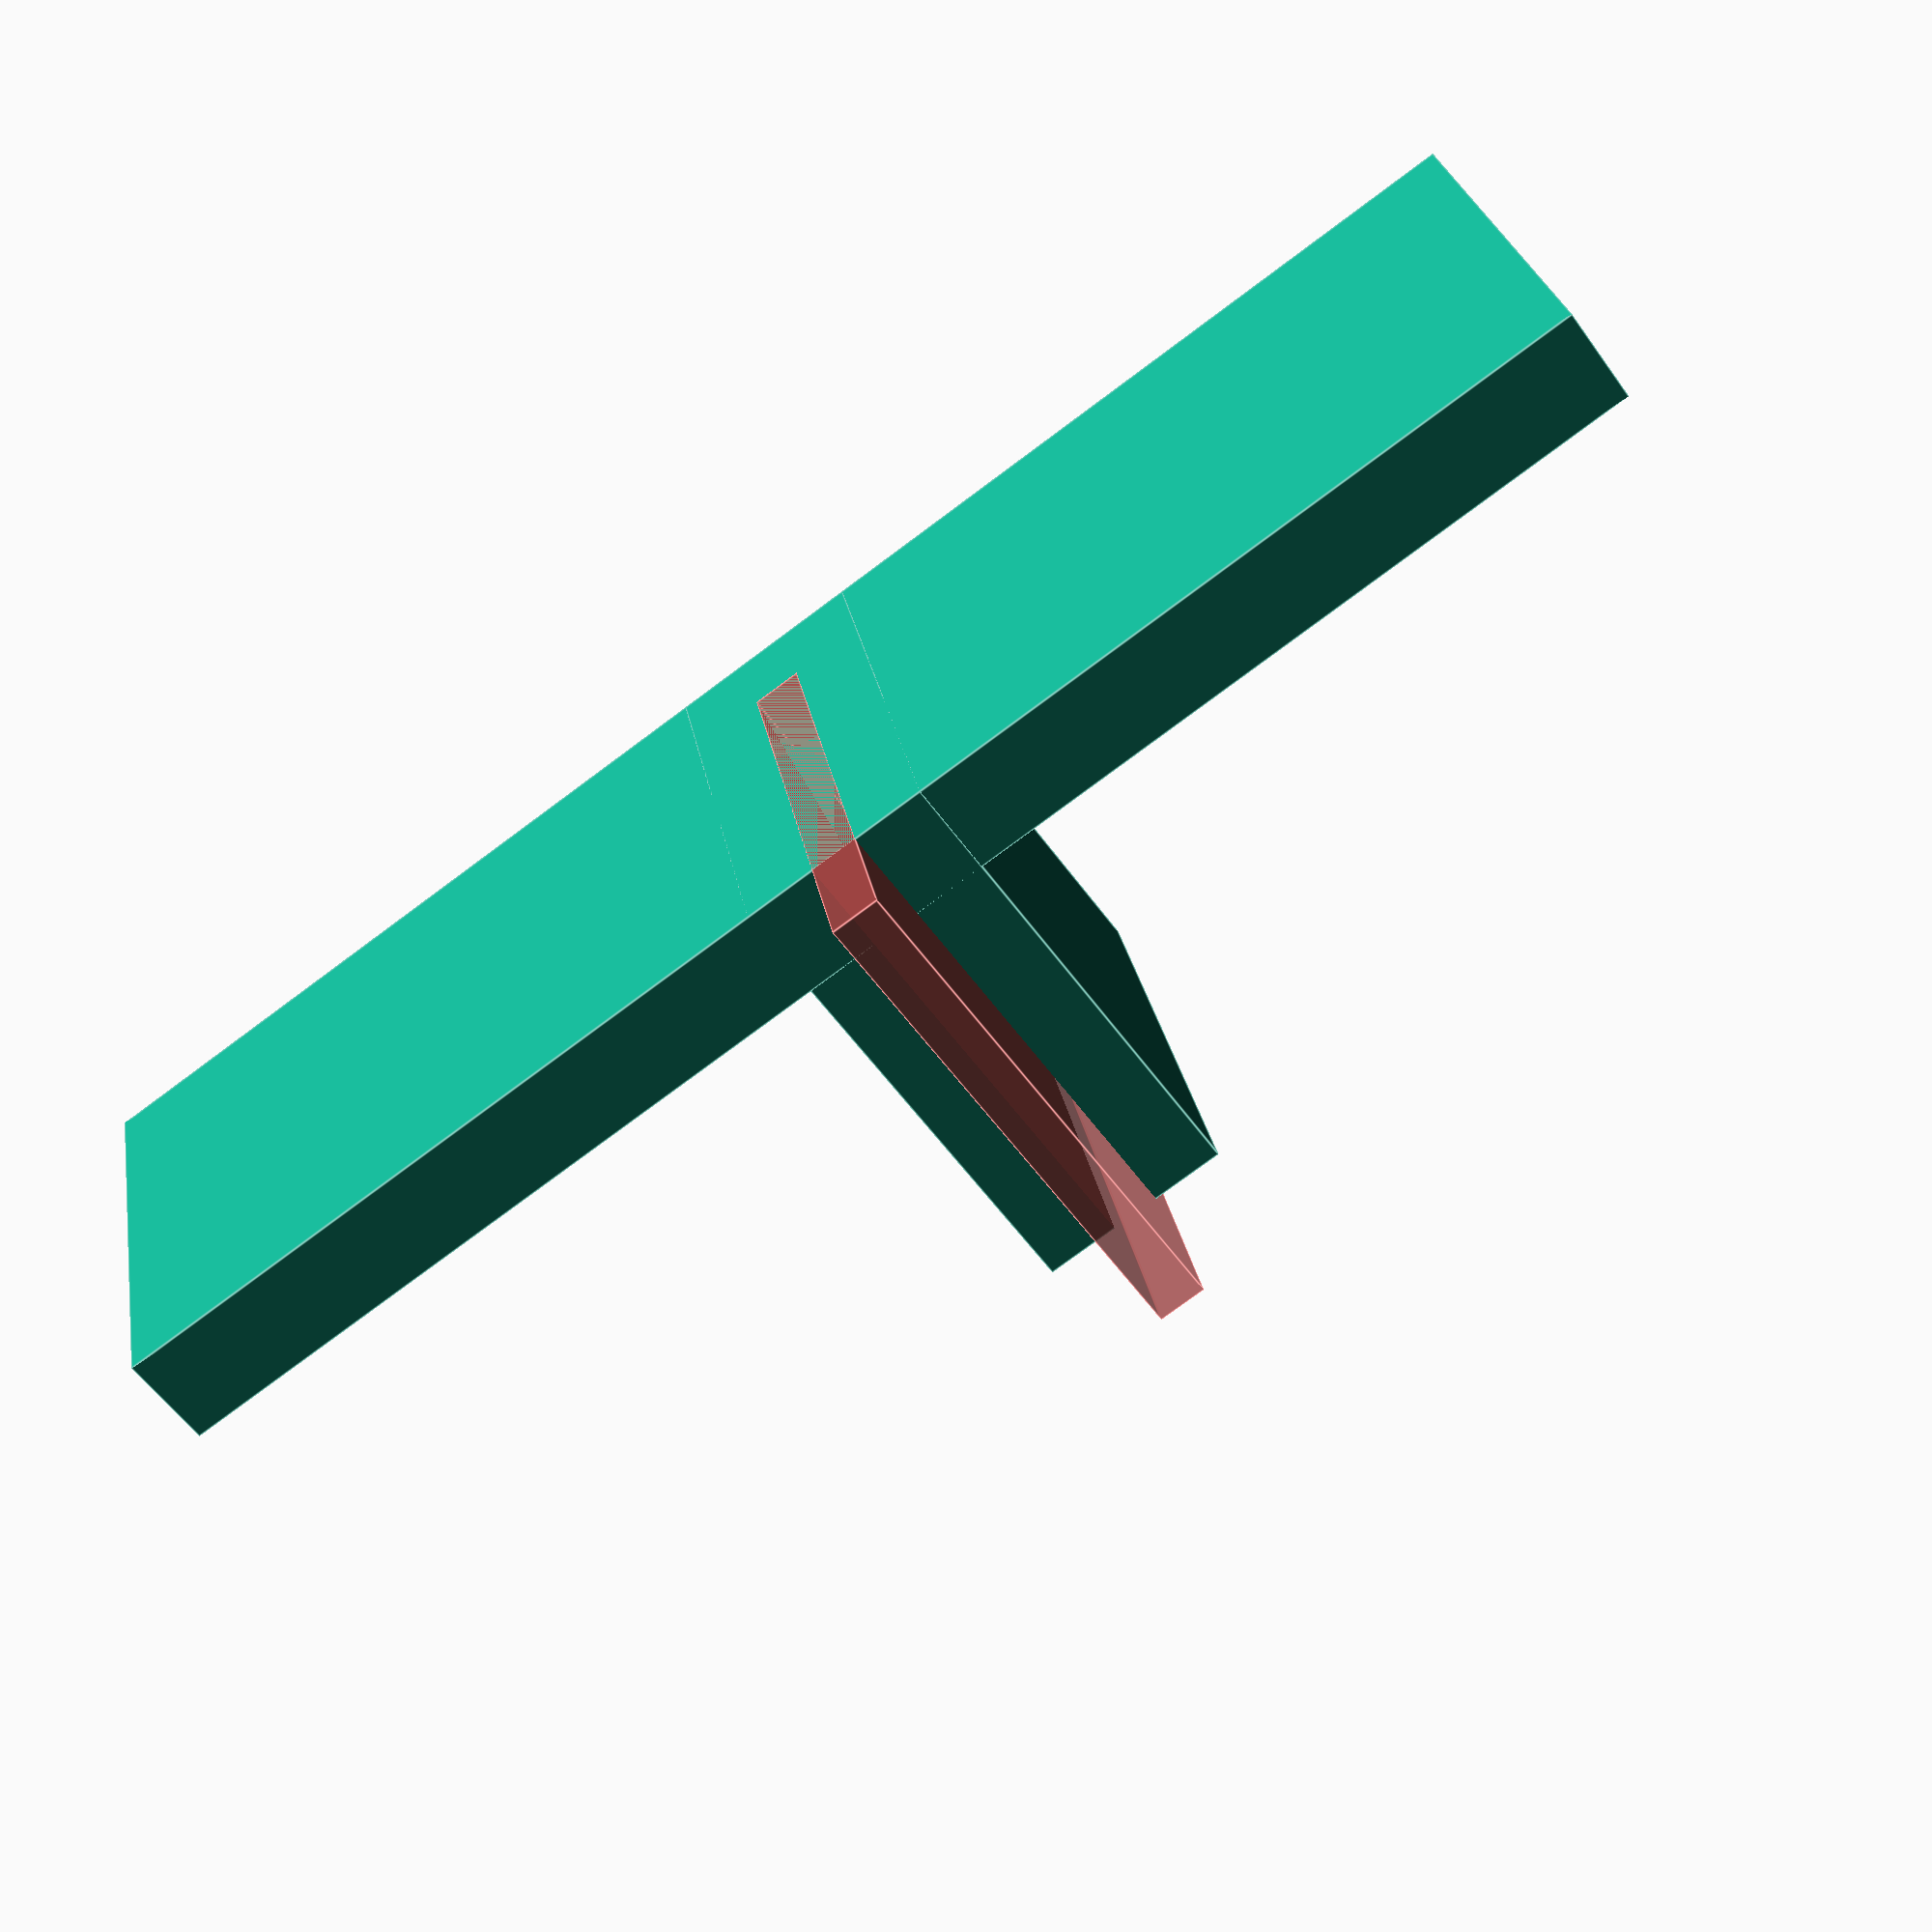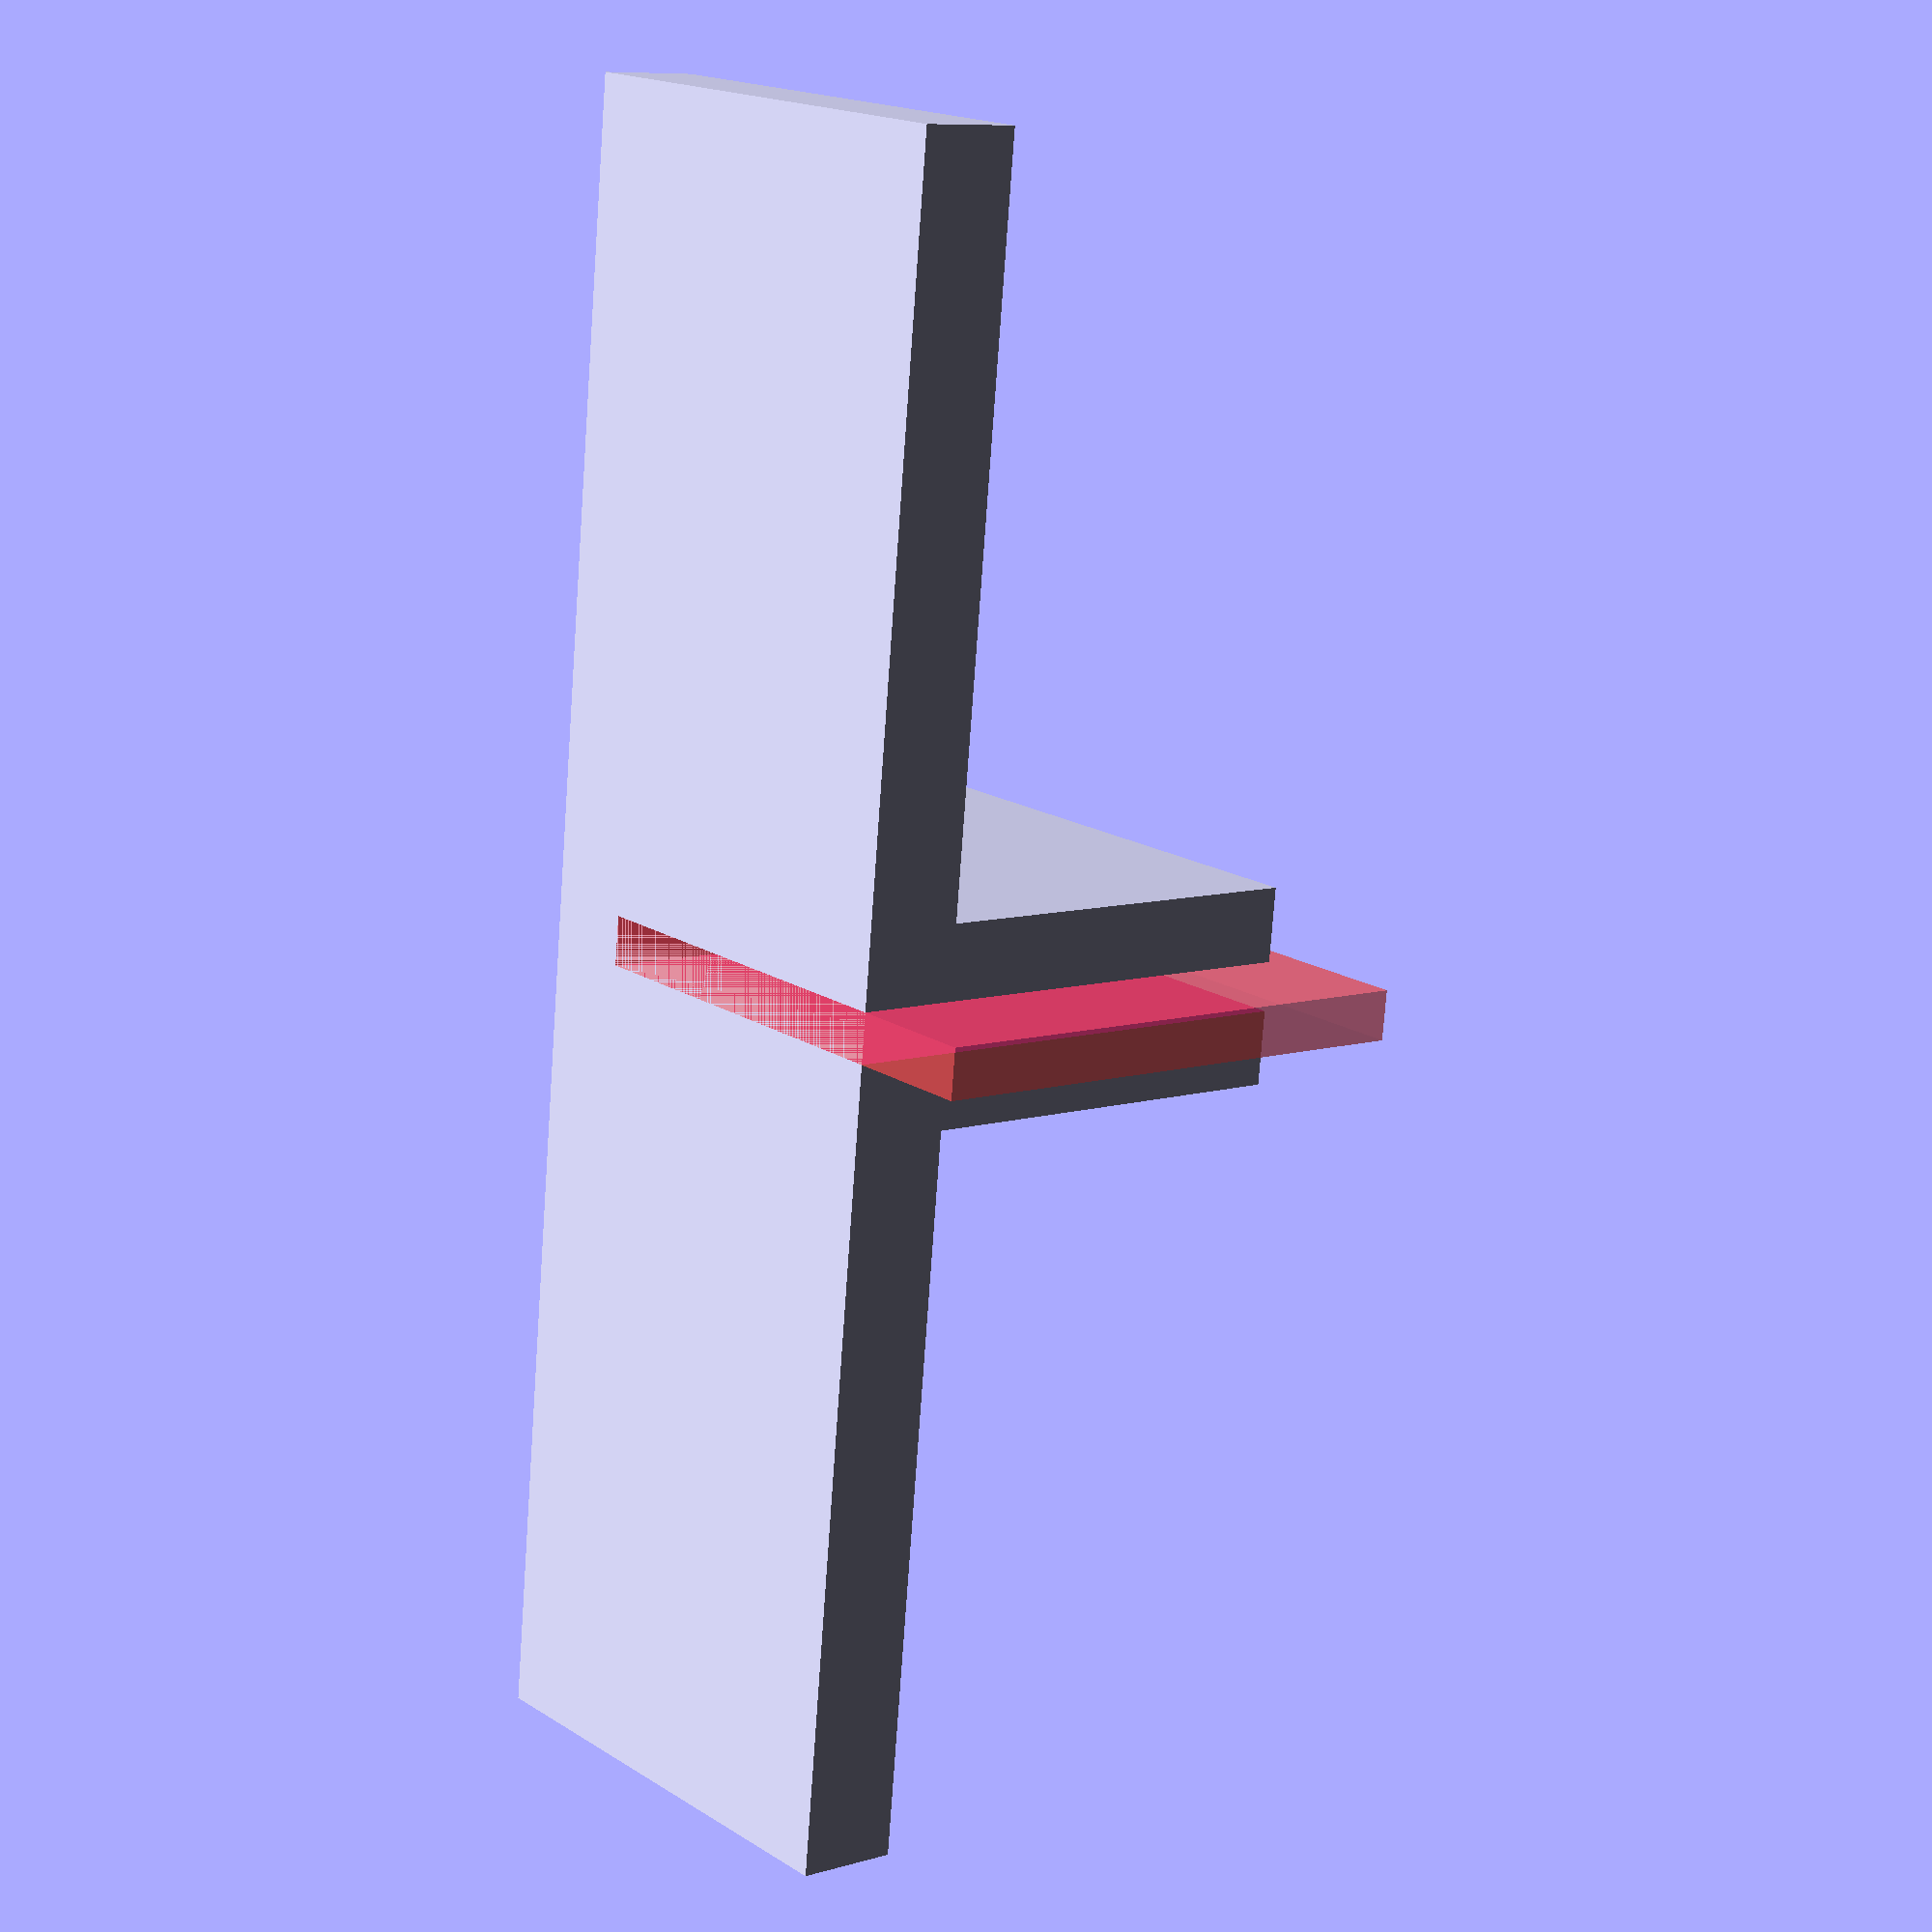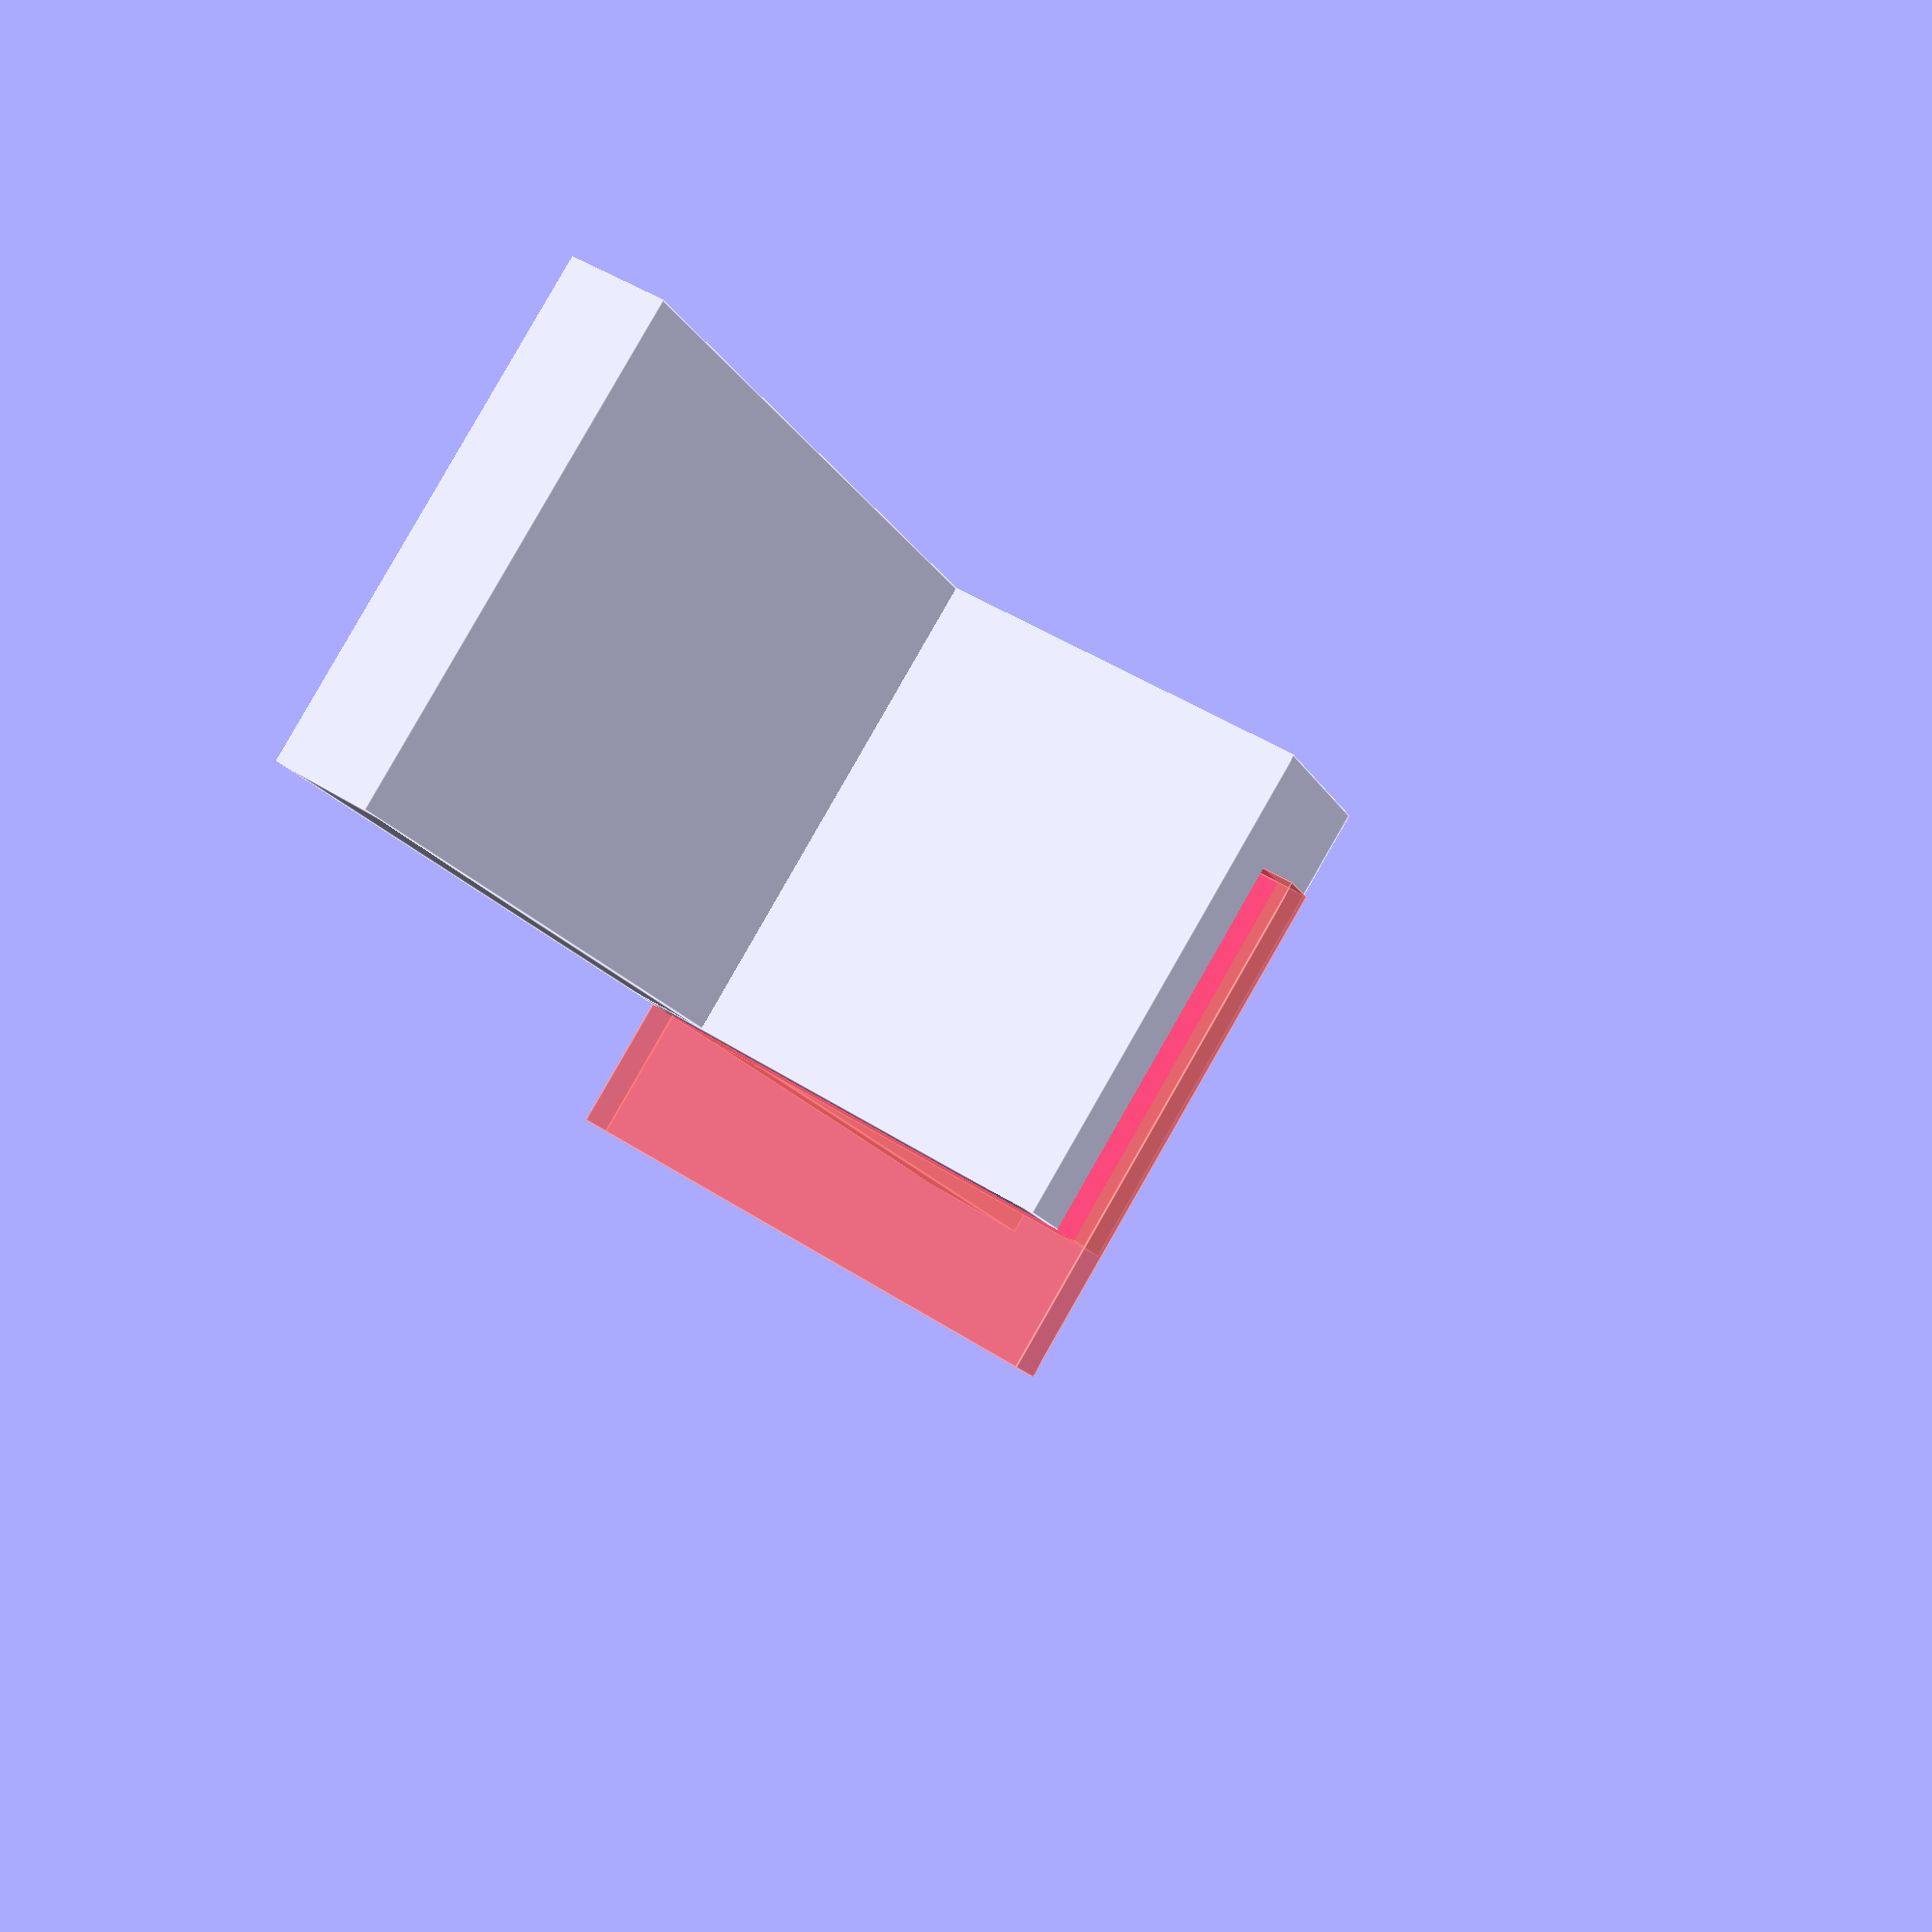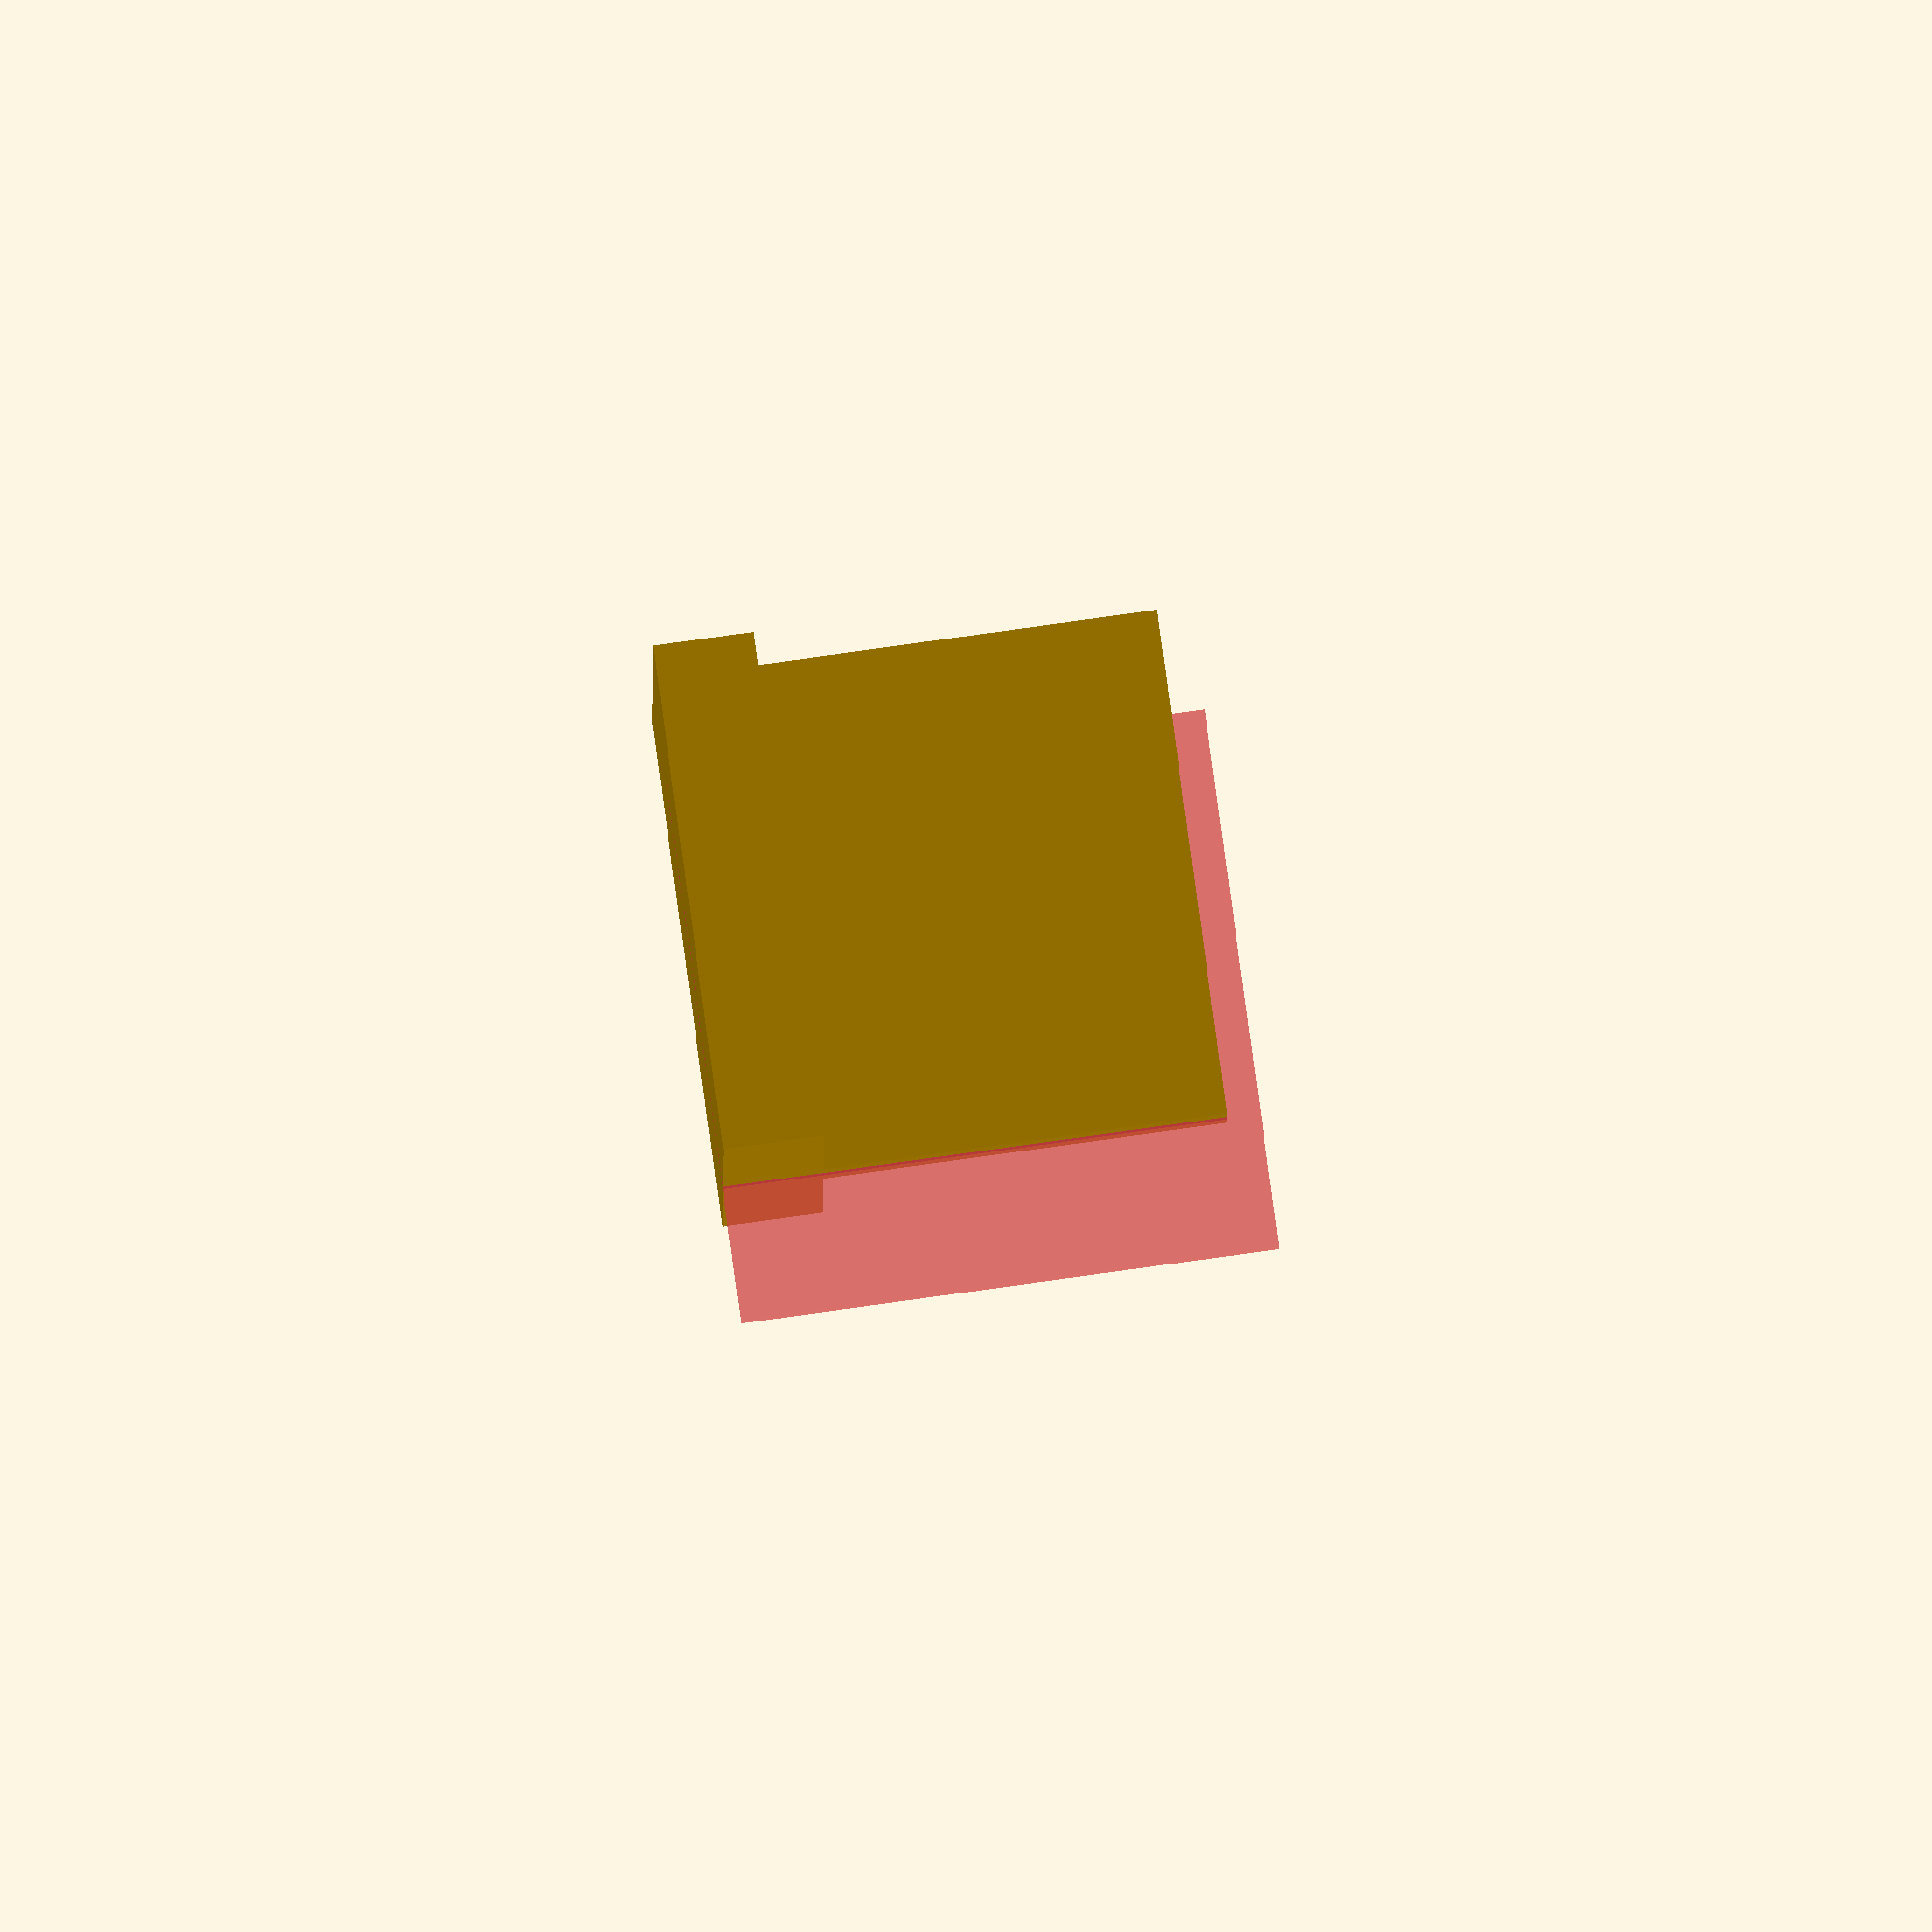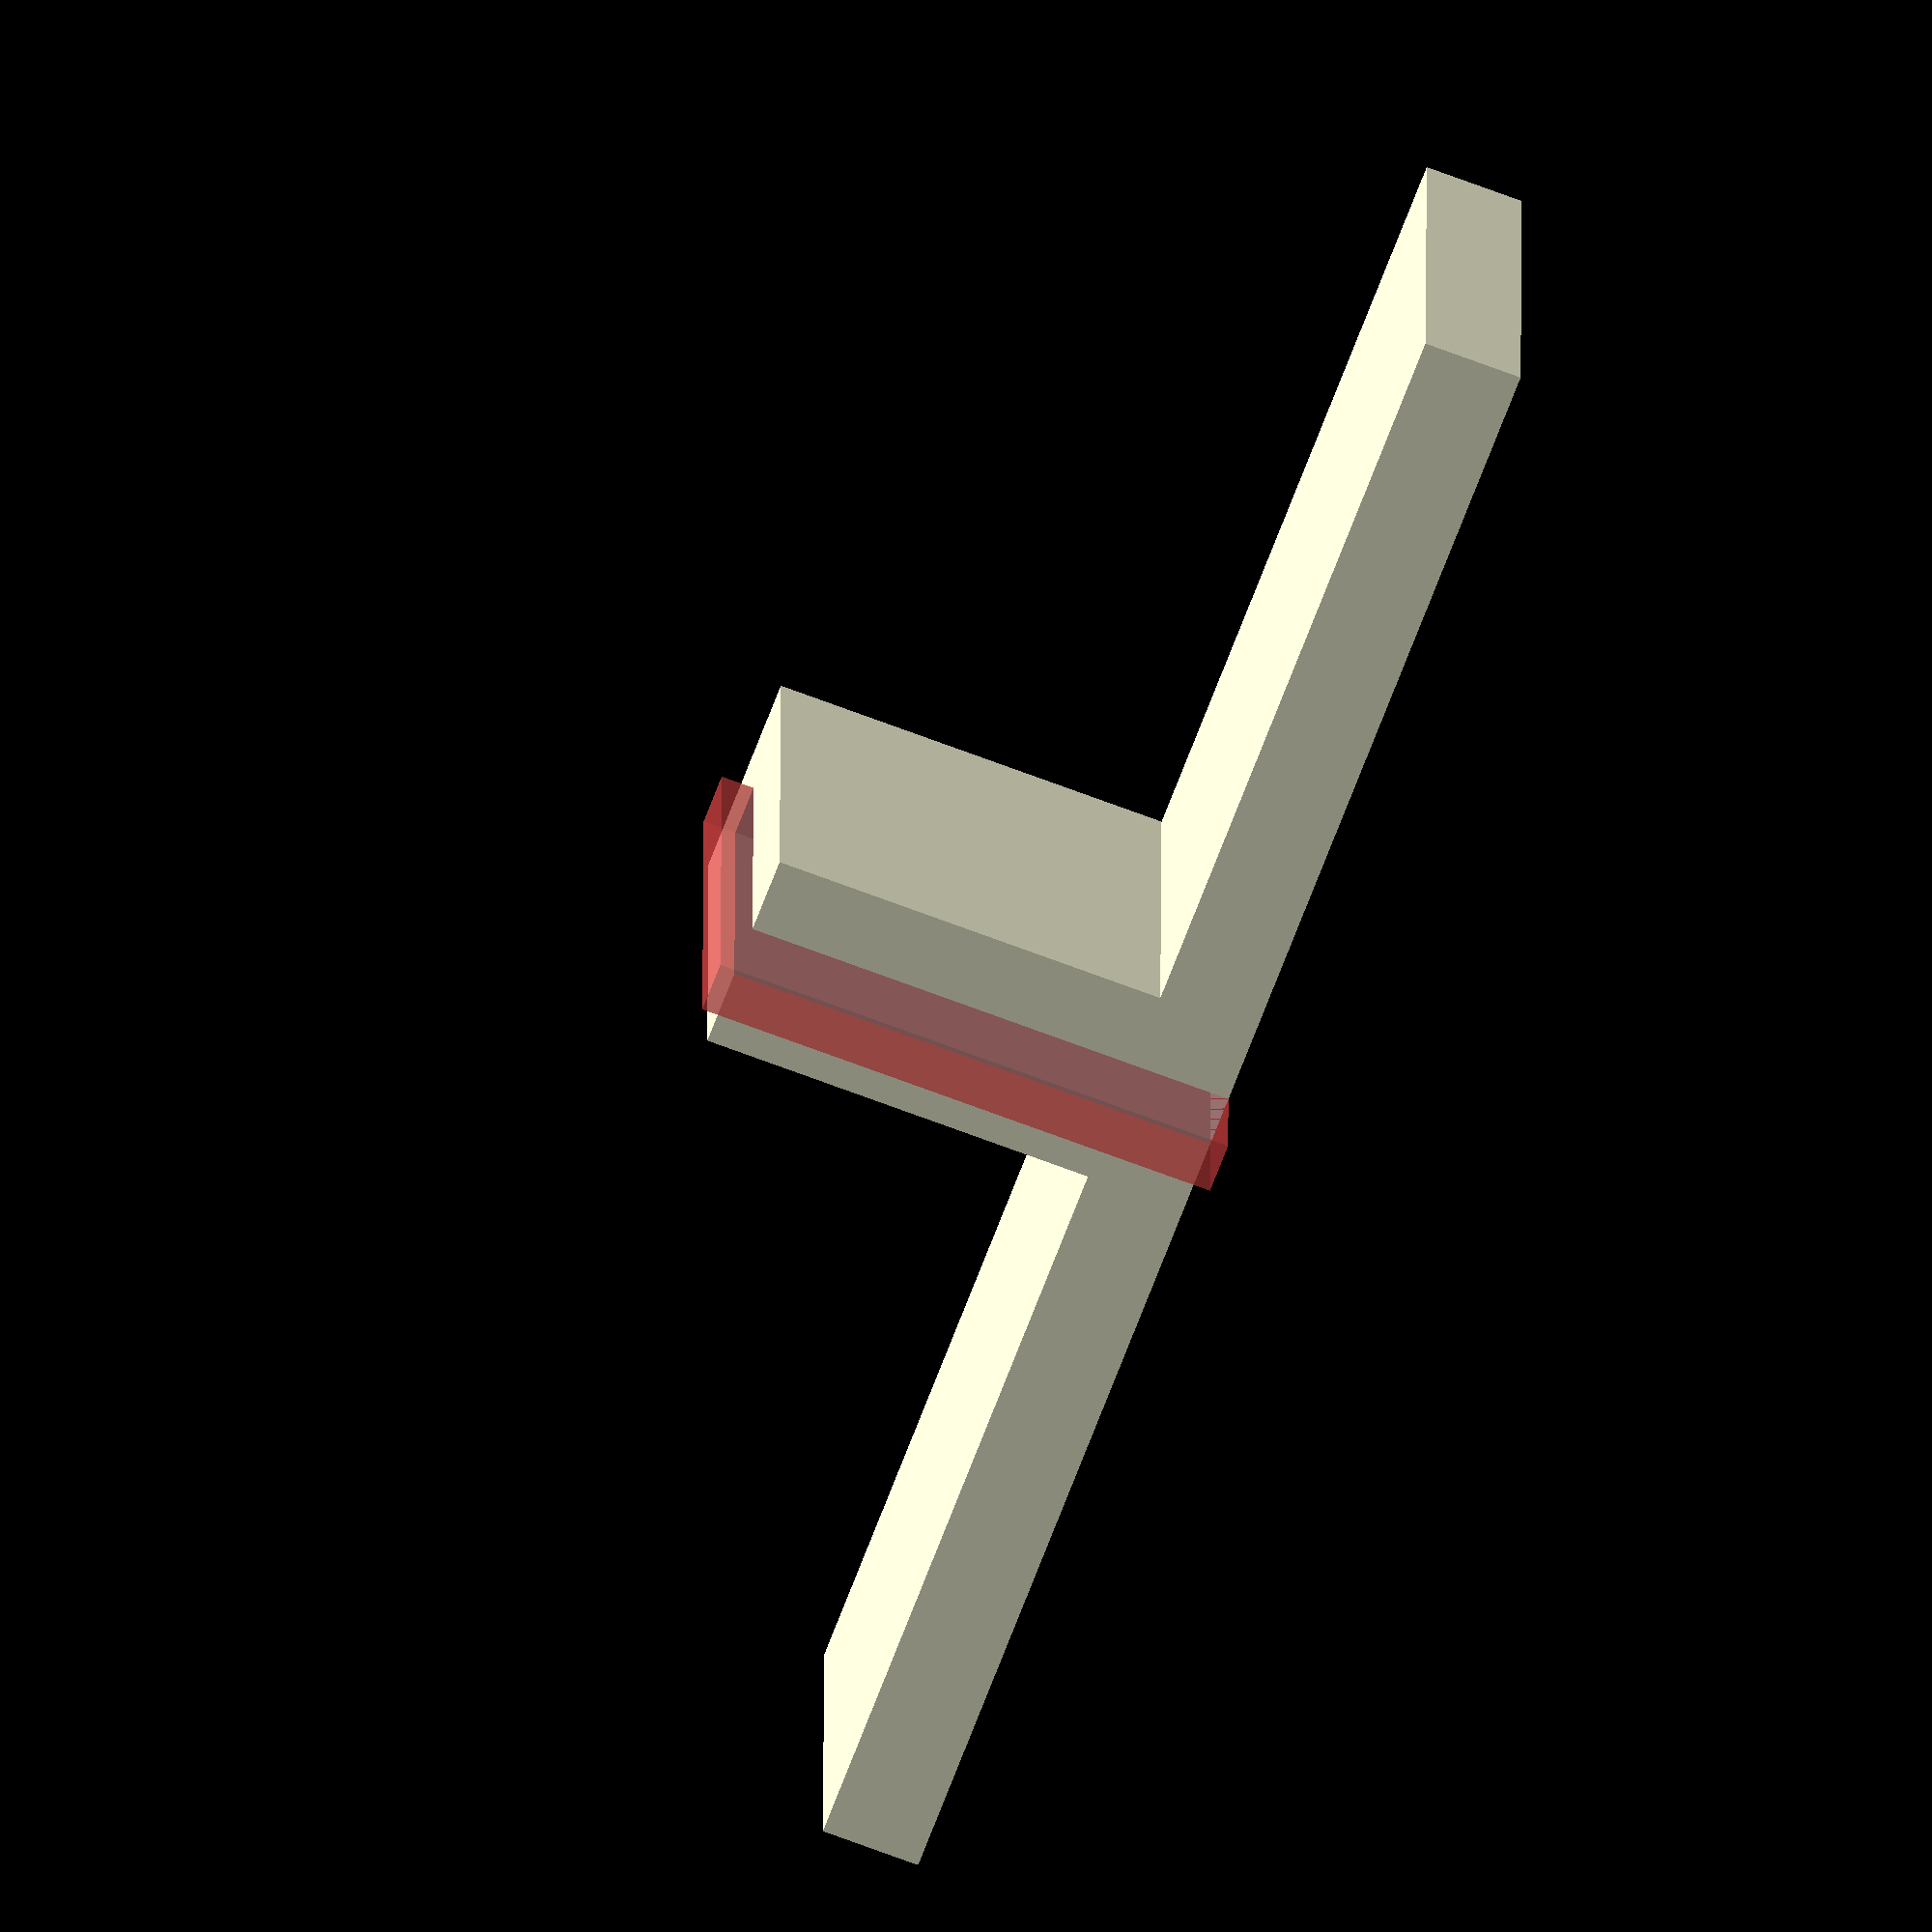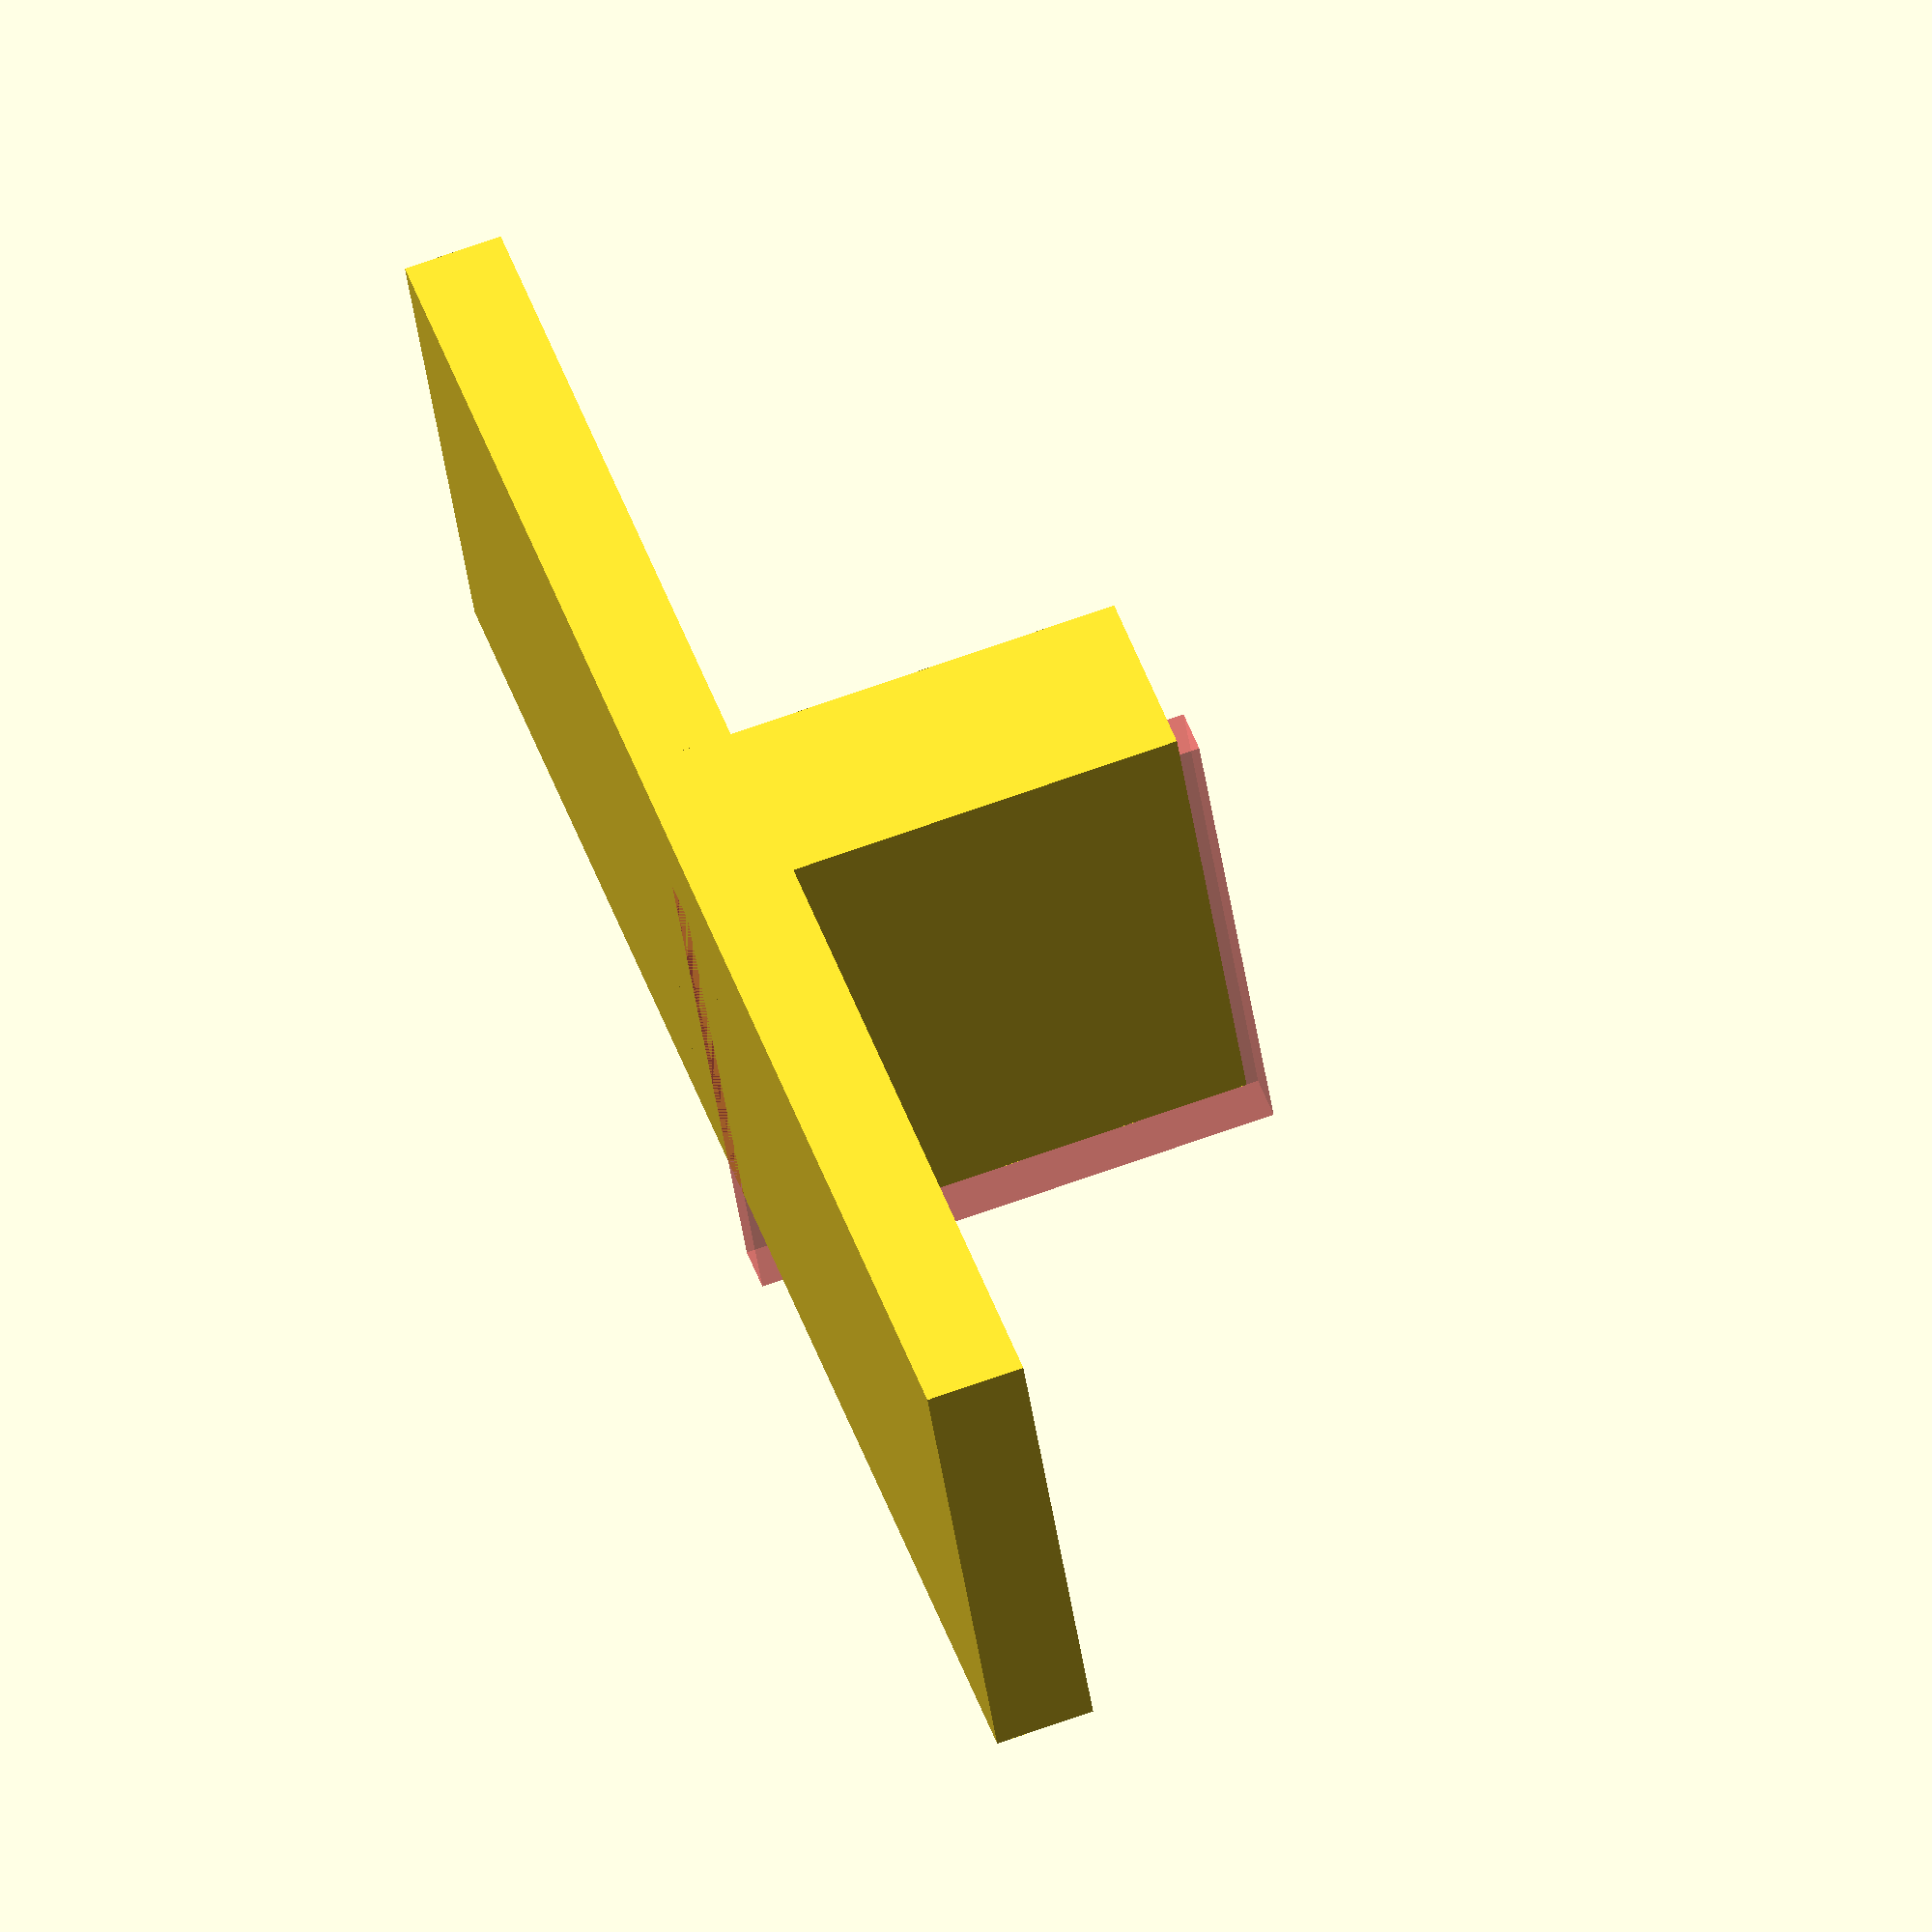
<openscad>
difference(){
union(){
    cube ([50,15,3]);
    translate ([22,0,0]) cube ([6,15,15]);
}
#translate ([24.25,3,0]) cube ([1.5,16,16]);
}
</openscad>
<views>
elev=56.9 azim=191.7 roll=215.0 proj=p view=edges
elev=171.4 azim=83.4 roll=308.7 proj=p view=wireframe
elev=134.6 azim=55.9 roll=233.1 proj=p view=edges
elev=272.8 azim=269.8 roll=262.1 proj=o view=solid
elev=70.1 azim=180.4 roll=69.2 proj=o view=solid
elev=110.2 azim=24.0 roll=289.7 proj=o view=solid
</views>
